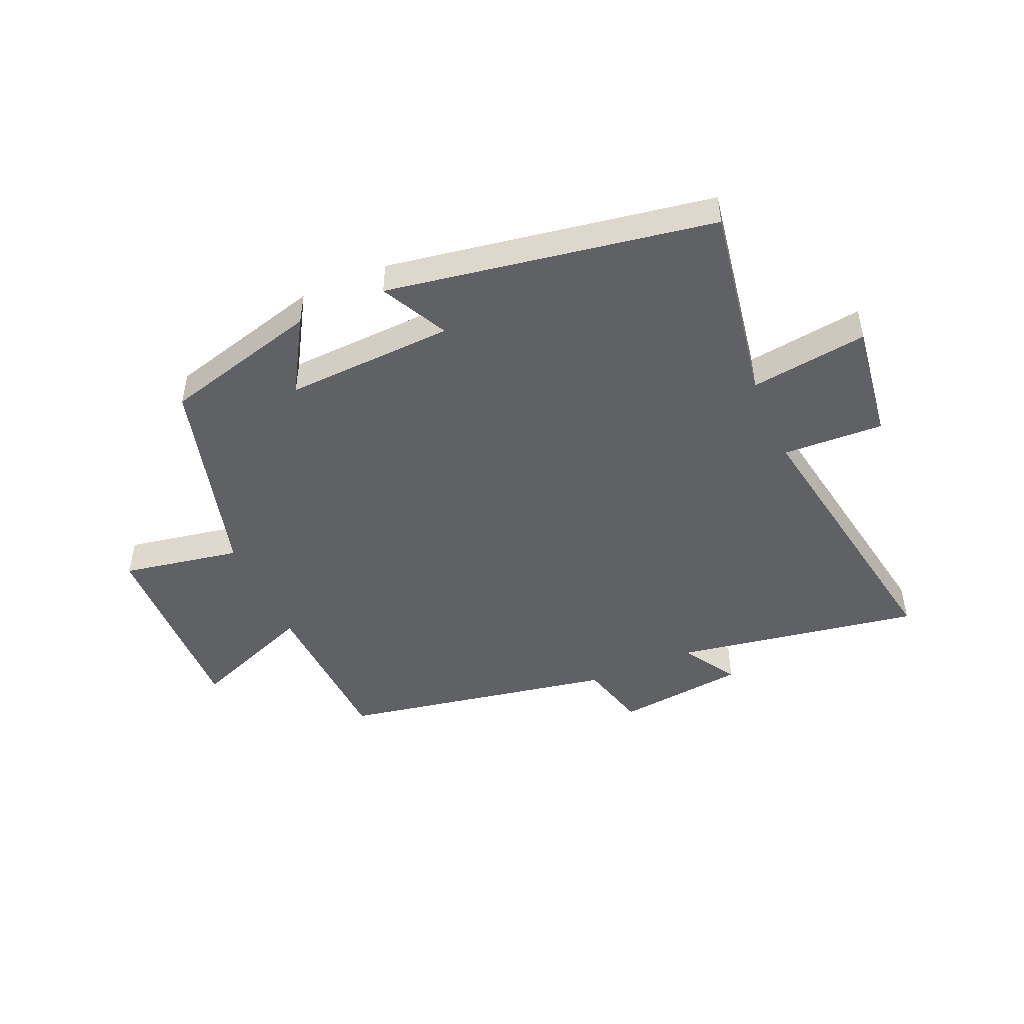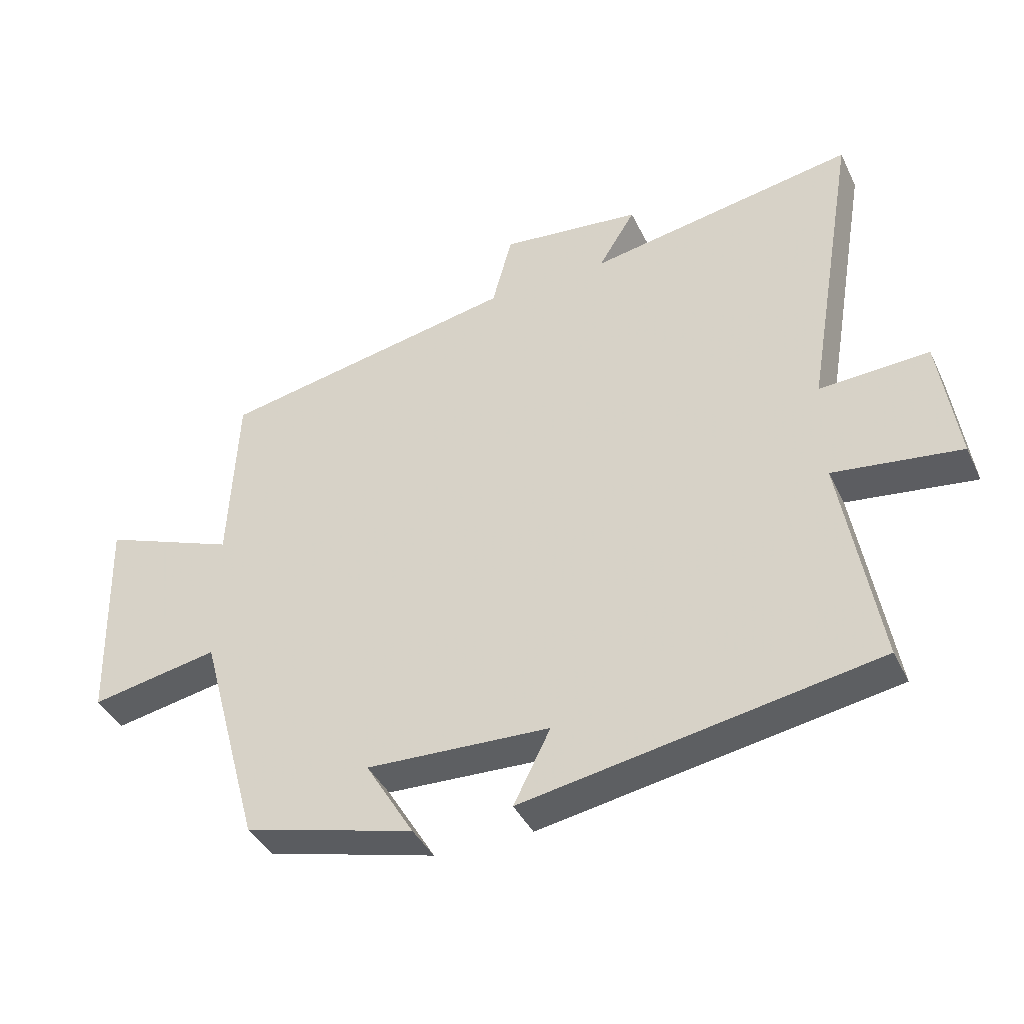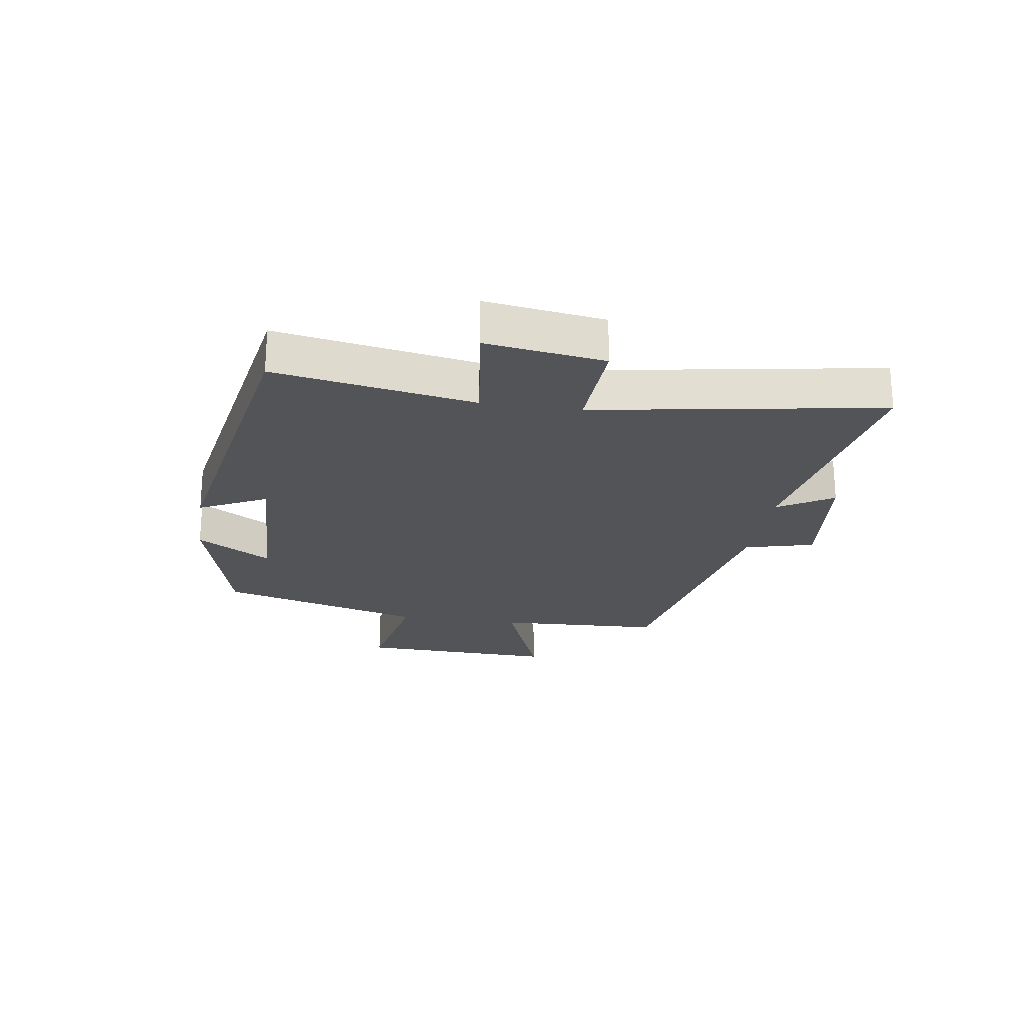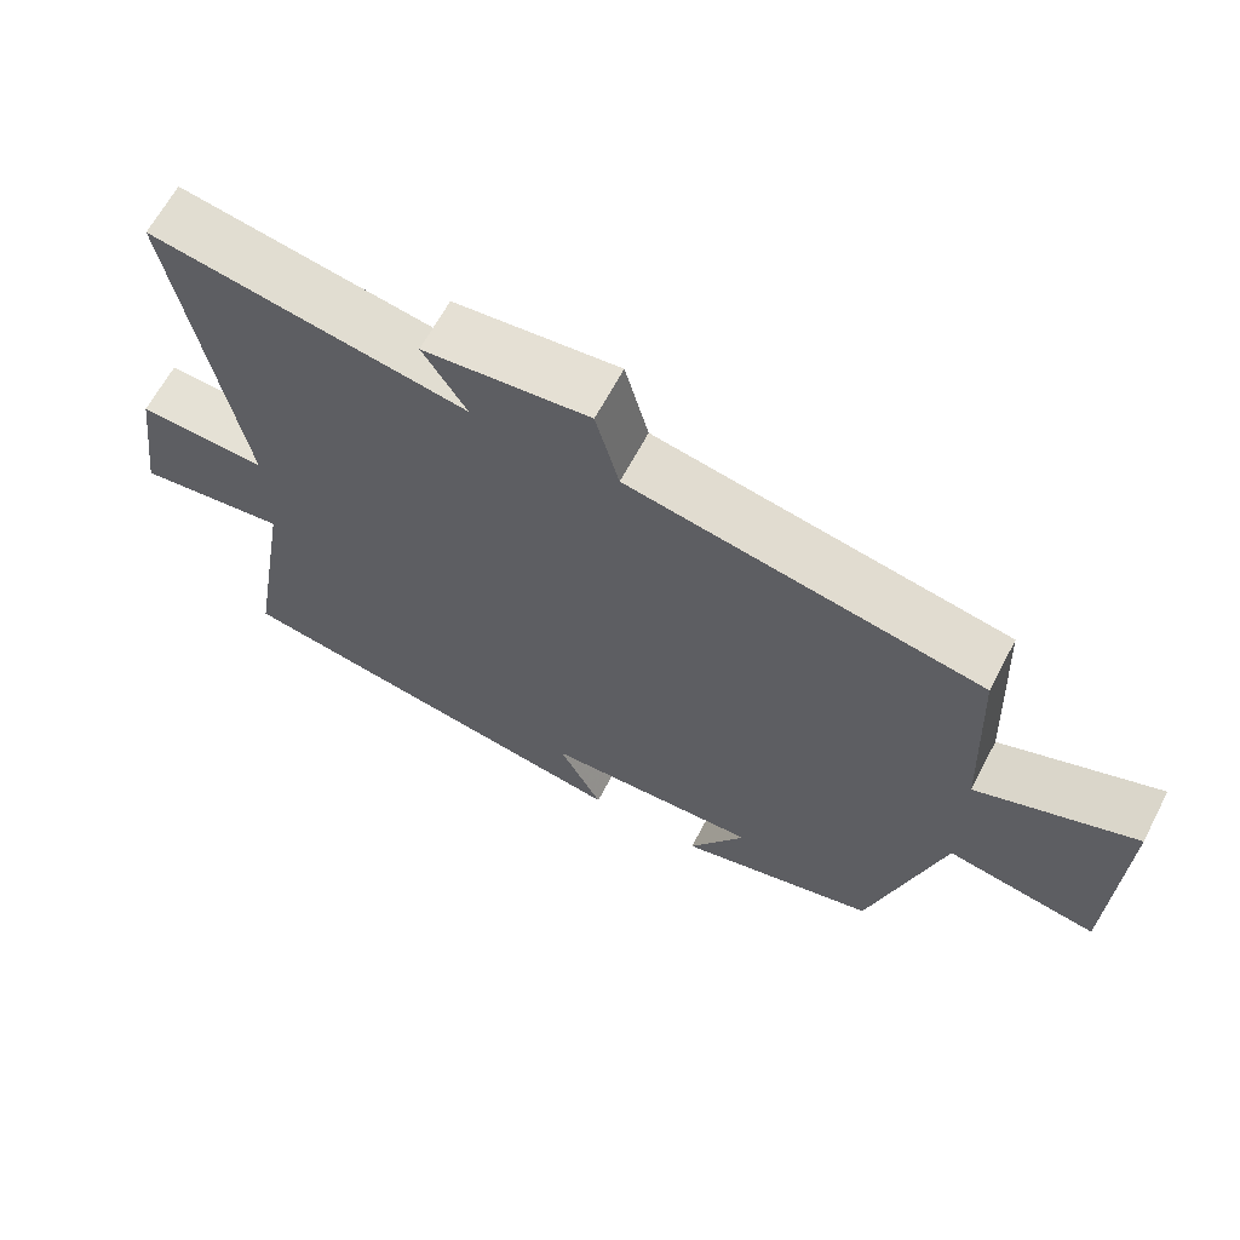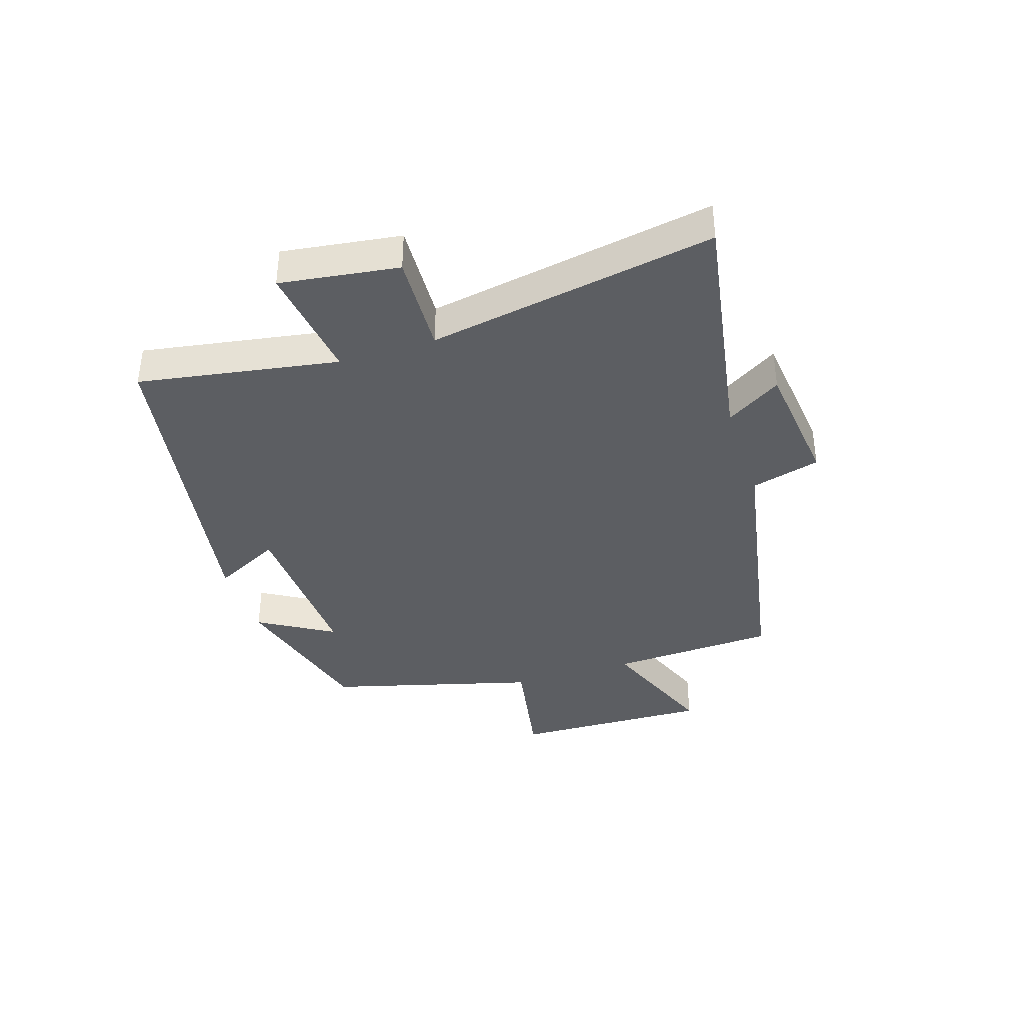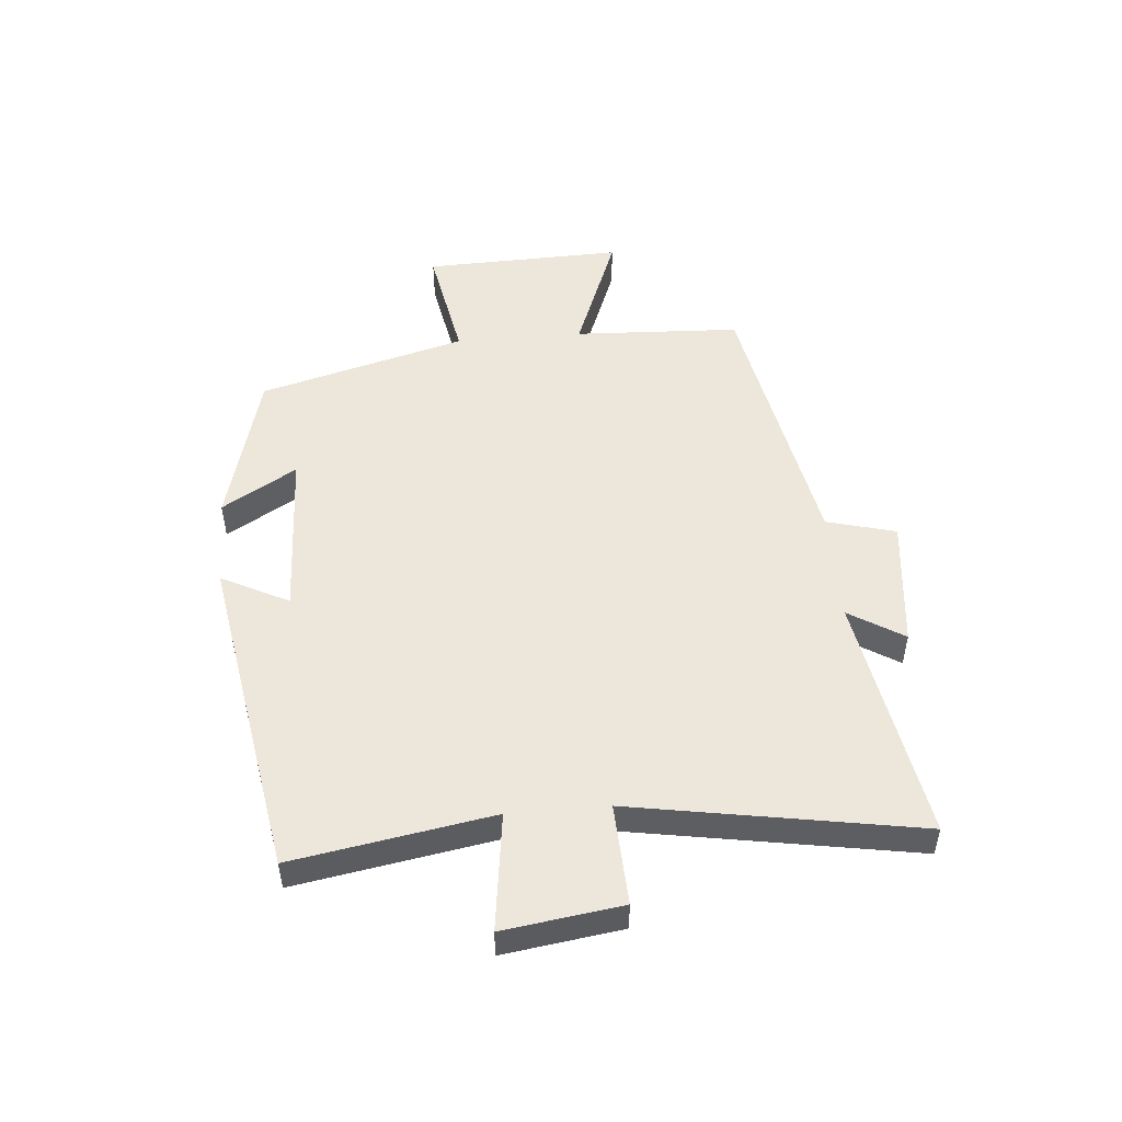
<metadata>
{"format":"obj","ext":"obj","renderer":"f3d","projection":"perspective","resolution":1024,"background":"white","views":[{"elev":-47.5,"azim":-156.3,"up":"+Y"},{"elev":-40.4,"azim":-156.0,"up":"+Z"},{"elev":-22.9,"azim":-98.8,"up":"+Y"},{"elev":64.6,"azim":27.7,"up":"+Z"},{"elev":-38.0,"azim":-72.0,"up":"+Y"},{"elev":50.7,"azim":-94.9,"up":"+Y"}]}
</metadata>
<code>
v -0.557 0.07 -0.406
v -0.5 0.07 -0.072
v -0.697 0.07 -0.098
v -0.669 0.07 0.1
v -0.5 0.07 0.092
v -0.582 0.07 0.572
v -0.168 0.07 0.5
v -0.225 0.07 0.592
v -0.007 0.07 0.616
v 0.024 0.07 0.5
v 0.487 0.07 0.412
v 0.5 0.07 0.133
v 0.709 0.07 0.214
v 0.699 0.07 -0.12
v 0.5 0.07 -0.083
v 0.405 0.07 -0.43
v 0.141 0.07 -0.5
v 0.216 0.07 -0.375
v -0.068 0.07 -0.387
v -0.011 0.07 -0.5
v -0.557 0 -0.406
v -0.5 0 -0.072
v -0.697 0 -0.098
v -0.669 0 0.1
v -0.5 0 0.092
v -0.582 0 0.572
v -0.168 0 0.5
v -0.225 0 0.592
v -0.007 0 0.616
v 0.024 0 0.5
v 0.487 0 0.412
v 0.5 0 0.133
v 0.709 0 0.214
v 0.699 0 -0.12
v 0.5 0 -0.083
v 0.405 0 -0.43
v 0.141 0 -0.5
v 0.216 0 -0.375
v -0.068 0 -0.387
v -0.011 0 -0.5
f 19 20 1 2
f 18 19 2
f 15 16 17 18
f 15 18 2
f 12 13 14 15
f 12 15 2
f 11 12 2
f 10 11 2
f 7 8 9 10
f 7 10 2
f 5 6 7
f 5 7 2
f 2 3 4 5
f 22 21 40 39
f 22 39 38
f 38 37 36 35
f 22 38 35
f 35 34 33 32
f 22 35 32
f 22 32 31
f 22 31 30
f 30 29 28 27
f 22 30 27
f 27 26 25
f 22 27 25
f 25 24 23 22
f 1 21 22 2
f 2 22 23 3
f 3 23 24 4
f 4 24 25 5
f 5 25 26 6
f 6 26 27 7
f 7 27 28 8
f 8 28 29 9
f 9 29 30 10
f 10 30 31 11
f 11 31 32 12
f 12 32 33 13
f 13 33 34 14
f 14 34 35 15
f 15 35 36 16
f 16 36 37 17
f 17 37 38 18
f 18 38 39 19
f 19 39 40 20
f 20 40 21 1

</code>
